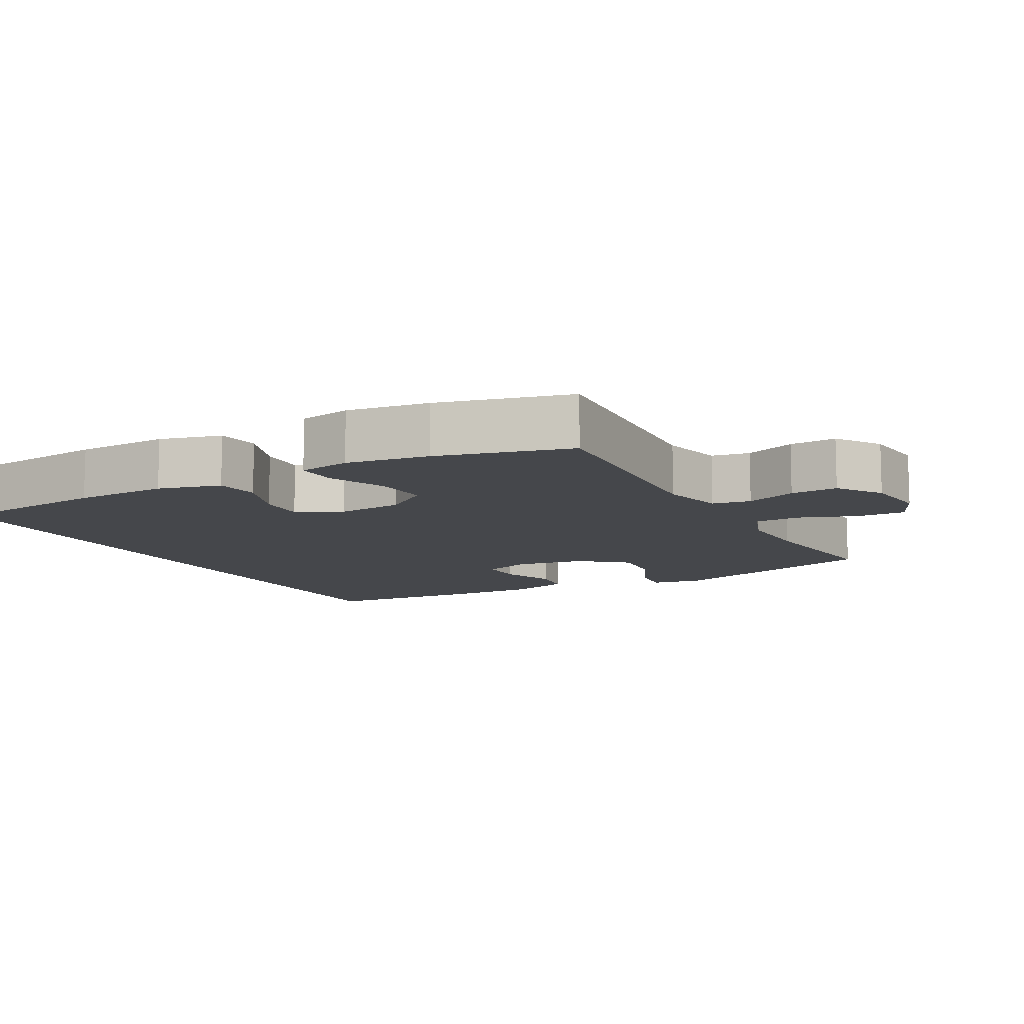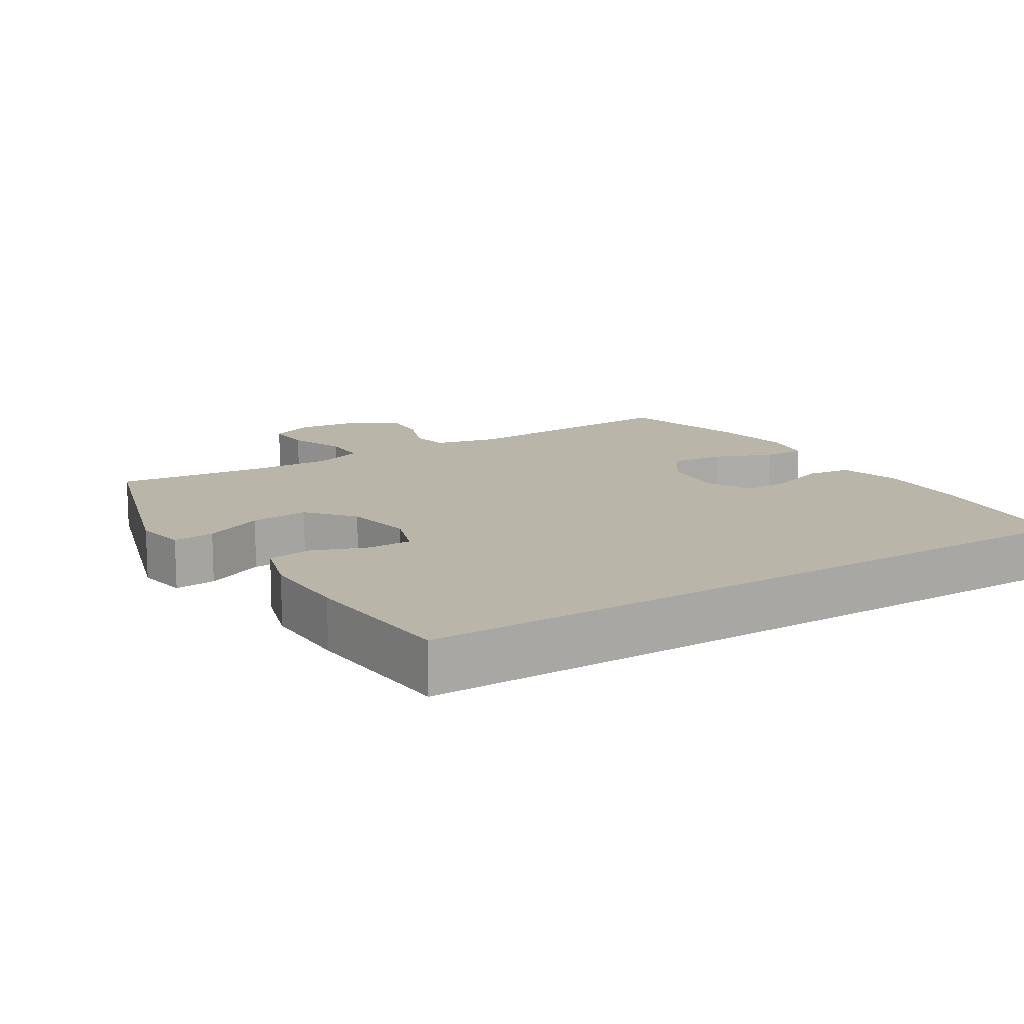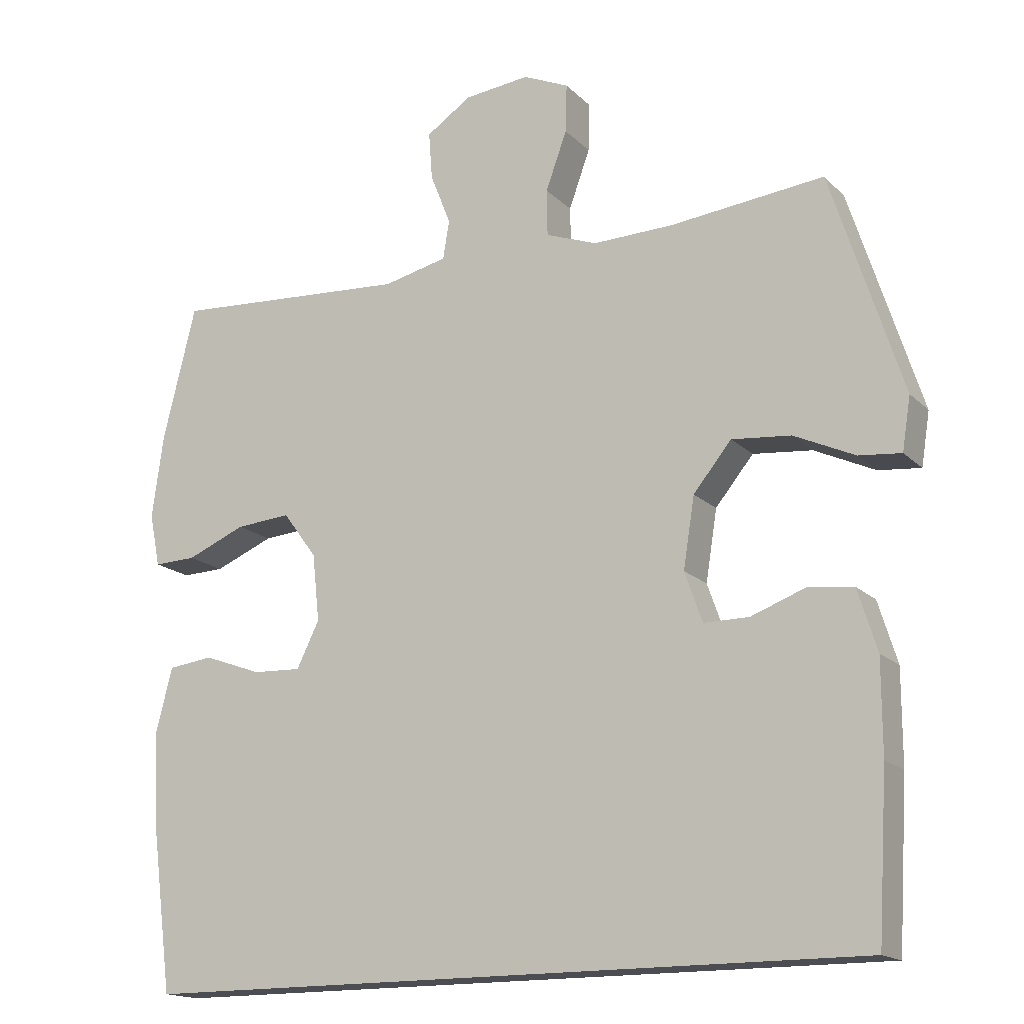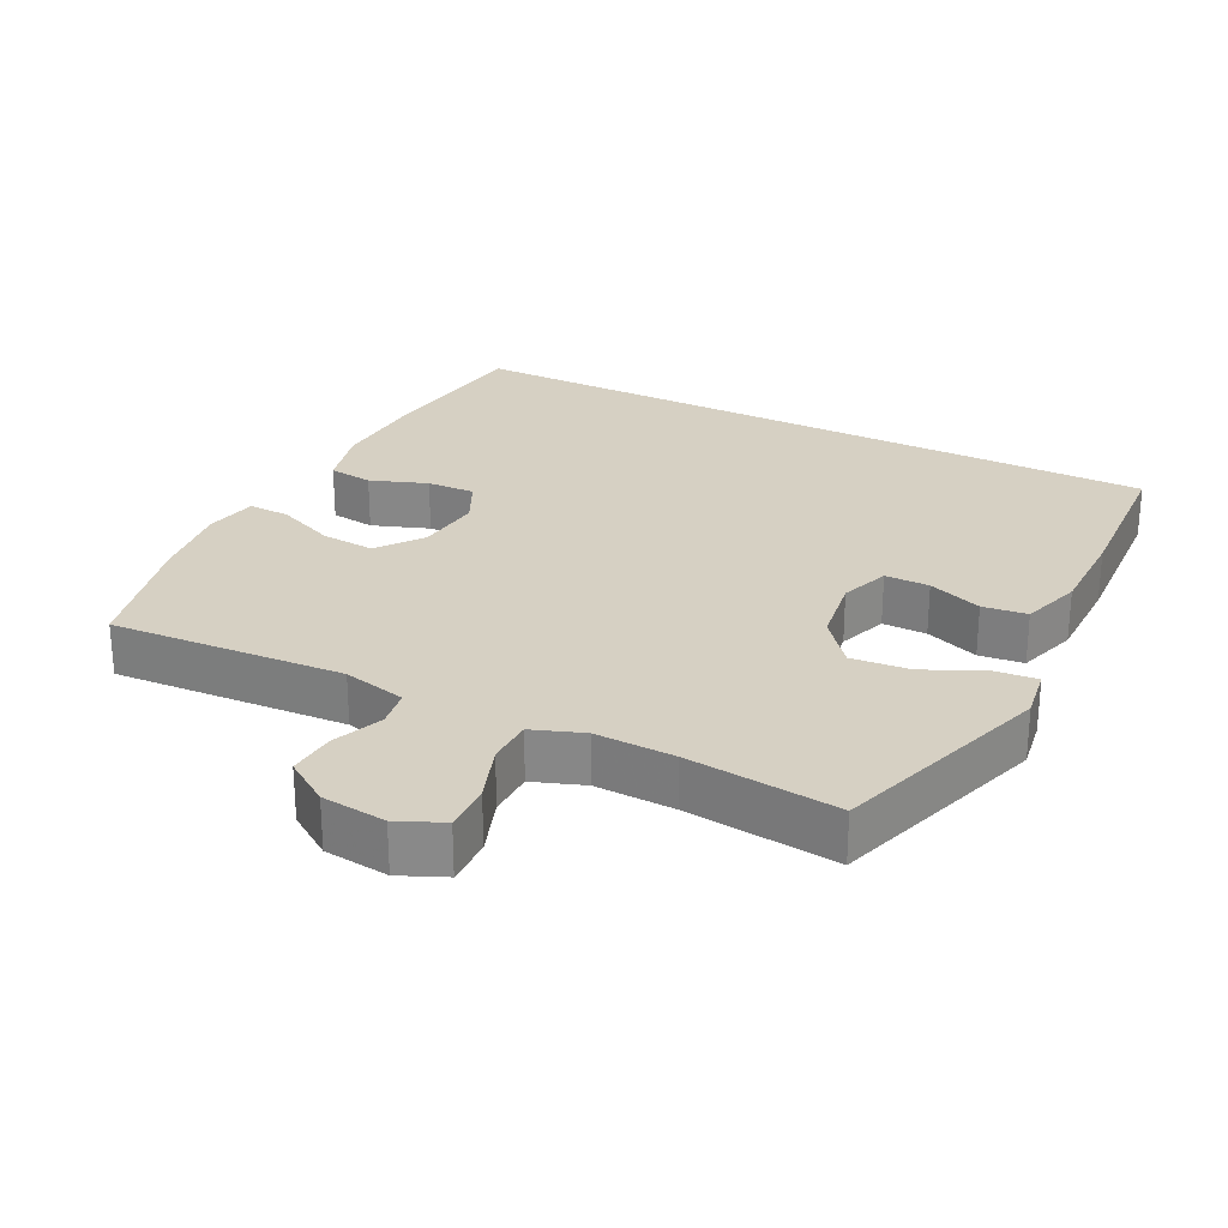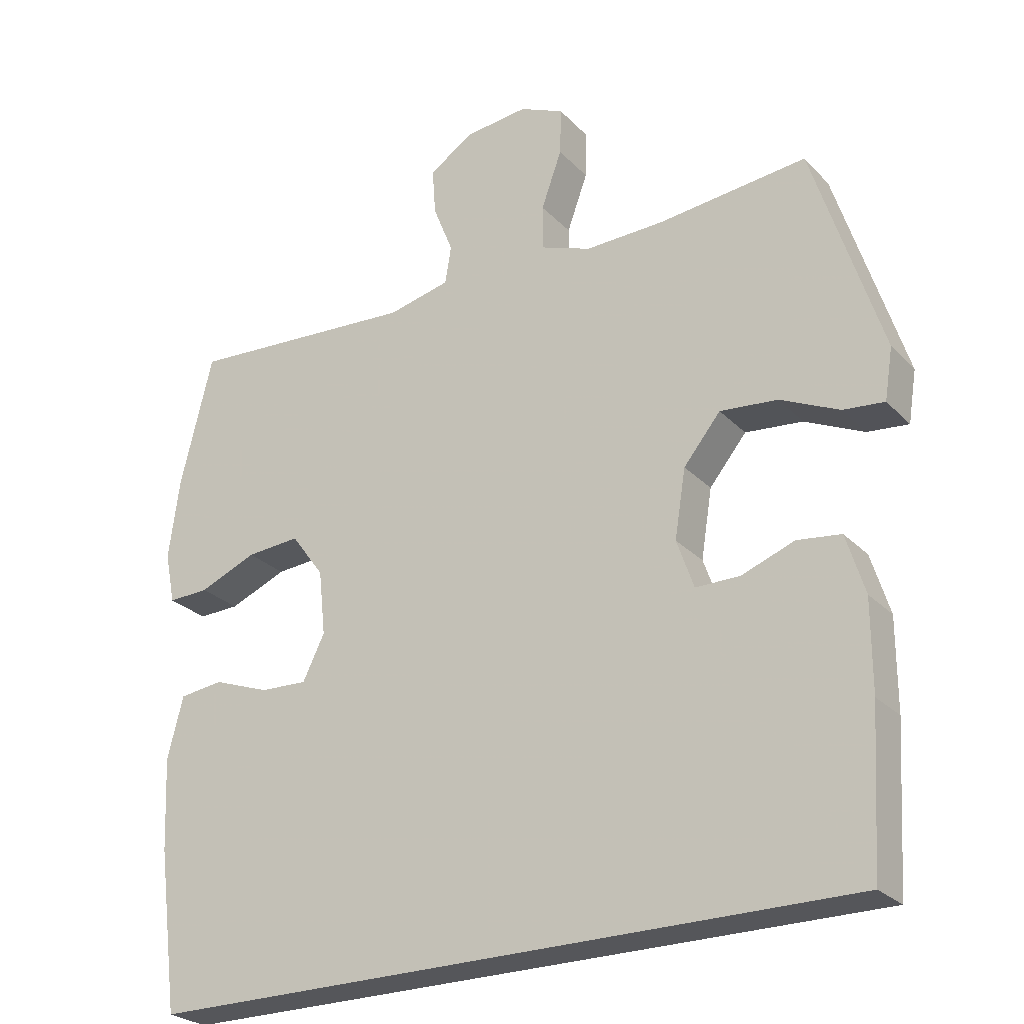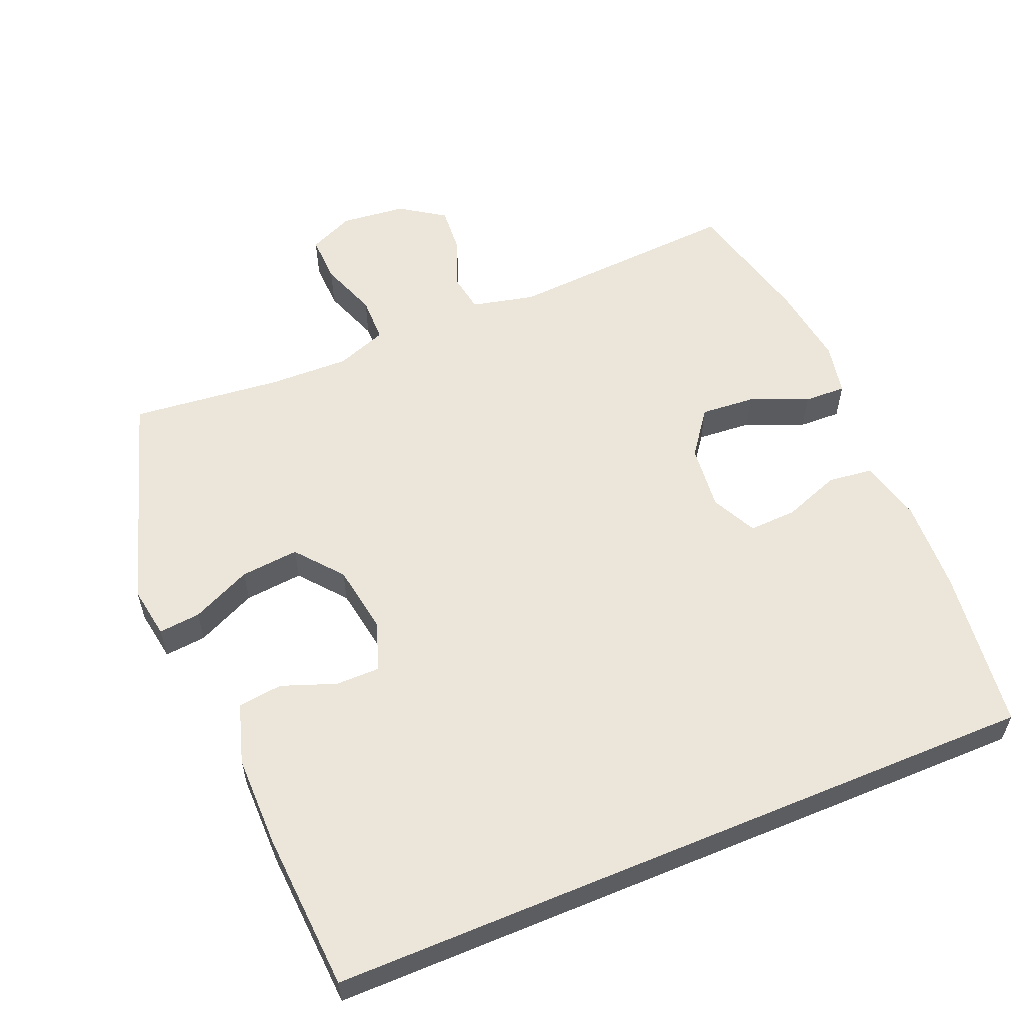
<metadata>
{"format":"obj","ext":"obj","renderer":"f3d","projection":"perspective","resolution":1024,"background":"white","views":[{"elev":-10.4,"azim":-61.7,"up":"+Y"},{"elev":13.4,"azim":147.6,"up":"+Y"},{"elev":-16.4,"azim":28.8,"up":"+Z"},{"elev":26.5,"azim":27.0,"up":"+Y"},{"elev":-25.9,"azim":32.9,"up":"+Z"},{"elev":57.3,"azim":157.3,"up":"+Y"}]}
</metadata>
<code>
v -0.5 0.07 0.5
v -0.163 0.07 0.478
v -0.072 0.07 0.499
v -0.063 0.07 0.554
v -0.092 0.07 0.627
v -0.097 0.07 0.695
v -0.033 0.07 0.738
v 0.06 0.07 0.748
v 0.125 0.07 0.719
v 0.123 0.07 0.65
v 0.093 0.07 0.567
v 0.094 0.07 0.501
v 0.167 0.07 0.474
v 0.282 0.07 0.477
v 0.5 0.07 0.5
v 0.601 0.07 0.185
v 0.589 0.07 0.11
v 0.529 0.07 0.116
v 0.443 0.07 0.156
v 0.359 0.07 0.164
v 0.305 0.07 0.098
v 0.289 0.07 -0.002
v 0.314 0.07 -0.073
v 0.378 0.07 -0.073
v 0.456 0.07 -0.044
v 0.52 0.07 -0.052
v 0.547 0.07 -0.139
v 0.547 0.07 -0.27
v 0.533 0.07 -0.5
v -0.502 0.07 -0.5
v -0.532 0.07 -0.266
v -0.538 0.07 -0.131
v -0.515 0.07 -0.041
v -0.451 0.07 -0.033
v -0.369 0.07 -0.063
v -0.3 0.07 -0.066
v -0.268 0.07 -0.001
v -0.278 0.07 0.094
v -0.326 0.07 0.159
v -0.404 0.07 0.153
v -0.488 0.07 0.118
v -0.548 0.07 0.116
v -0.563 0.07 0.191
v -0.547 0.07 0.309
v -0.5 0 0.5
v -0.163 0 0.478
v -0.072 0 0.499
v -0.063 0 0.554
v -0.092 0 0.627
v -0.097 0 0.695
v -0.033 0 0.738
v 0.06 0 0.748
v 0.125 0 0.719
v 0.123 0 0.65
v 0.093 0 0.567
v 0.094 0 0.501
v 0.167 0 0.474
v 0.282 0 0.477
v 0.5 0 0.5
v 0.601 0 0.185
v 0.589 0 0.11
v 0.529 0 0.116
v 0.443 0 0.156
v 0.359 0 0.164
v 0.305 0 0.098
v 0.289 0 -0.002
v 0.314 0 -0.073
v 0.378 0 -0.073
v 0.456 0 -0.044
v 0.52 0 -0.052
v 0.547 0 -0.139
v 0.547 0 -0.27
v 0.533 0 -0.5
v -0.502 0 -0.5
v -0.532 0 -0.266
v -0.538 0 -0.131
v -0.515 0 -0.041
v -0.451 0 -0.033
v -0.369 0 -0.063
v -0.3 0 -0.066
v -0.268 0 -0.001
v -0.278 0 0.094
v -0.326 0 0.159
v -0.404 0 0.153
v -0.488 0 0.118
v -0.548 0 0.116
v -0.563 0 0.191
v -0.547 0 0.309
f 43 44 1 2
f 40 41 42 43
f 39 40 43 2
f 38 39 2 3
f 37 38 3
f 32 33 34 35
f 32 35 36
f 31 32 36
f 30 31 36
f 29 30 36 37
f 24 25 26 27
f 23 24 27 28
f 16 17 18 19
f 14 15 16 19
f 13 14 19 20
f 12 13 20 21
f 8 9 10 11
f 8 11 12
f 7 8 12
f 4 5 6 7
f 4 7 12 21
f 29 37 3
f 23 28 29
f 23 29 3 4
f 22 23 4
f 4 21 22
f 46 45 88 87
f 87 86 85 84
f 46 87 84 83
f 47 46 83 82
f 47 82 81
f 79 78 77 76
f 80 79 76
f 80 76 75
f 80 75 74
f 81 80 74 73
f 71 70 69 68
f 72 71 68 67
f 63 62 61 60
f 63 60 59 58
f 64 63 58 57
f 65 64 57 56
f 55 54 53 52
f 56 55 52
f 56 52 51
f 51 50 49 48
f 65 56 51 48
f 47 81 73
f 73 72 67
f 48 47 73 67
f 48 67 66
f 66 65 48
f 1 45 46 2
f 2 46 47 3
f 3 47 48 4
f 4 48 49 5
f 5 49 50 6
f 6 50 51 7
f 7 51 52 8
f 8 52 53 9
f 9 53 54 10
f 10 54 55 11
f 11 55 56 12
f 12 56 57 13
f 13 57 58 14
f 14 58 59 15
f 15 59 60 16
f 16 60 61 17
f 17 61 62 18
f 18 62 63 19
f 19 63 64 20
f 20 64 65 21
f 21 65 66 22
f 22 66 67 23
f 23 67 68 24
f 24 68 69 25
f 25 69 70 26
f 26 70 71 27
f 27 71 72 28
f 28 72 73 29
f 29 73 74 30
f 30 74 75 31
f 31 75 76 32
f 32 76 77 33
f 33 77 78 34
f 34 78 79 35
f 35 79 80 36
f 36 80 81 37
f 37 81 82 38
f 38 82 83 39
f 39 83 84 40
f 40 84 85 41
f 41 85 86 42
f 42 86 87 43
f 43 87 88 44
f 44 88 45 1

</code>
